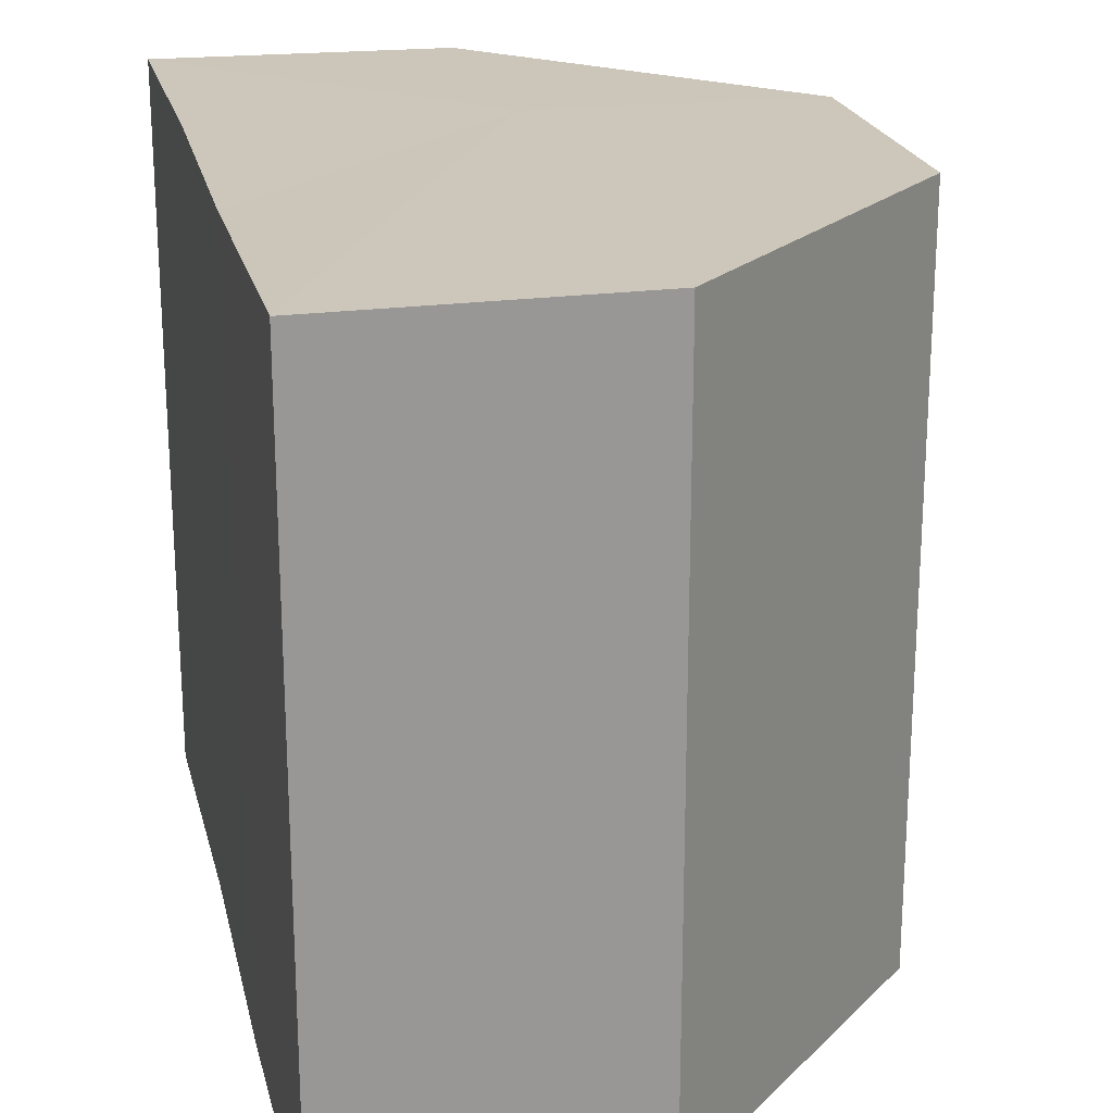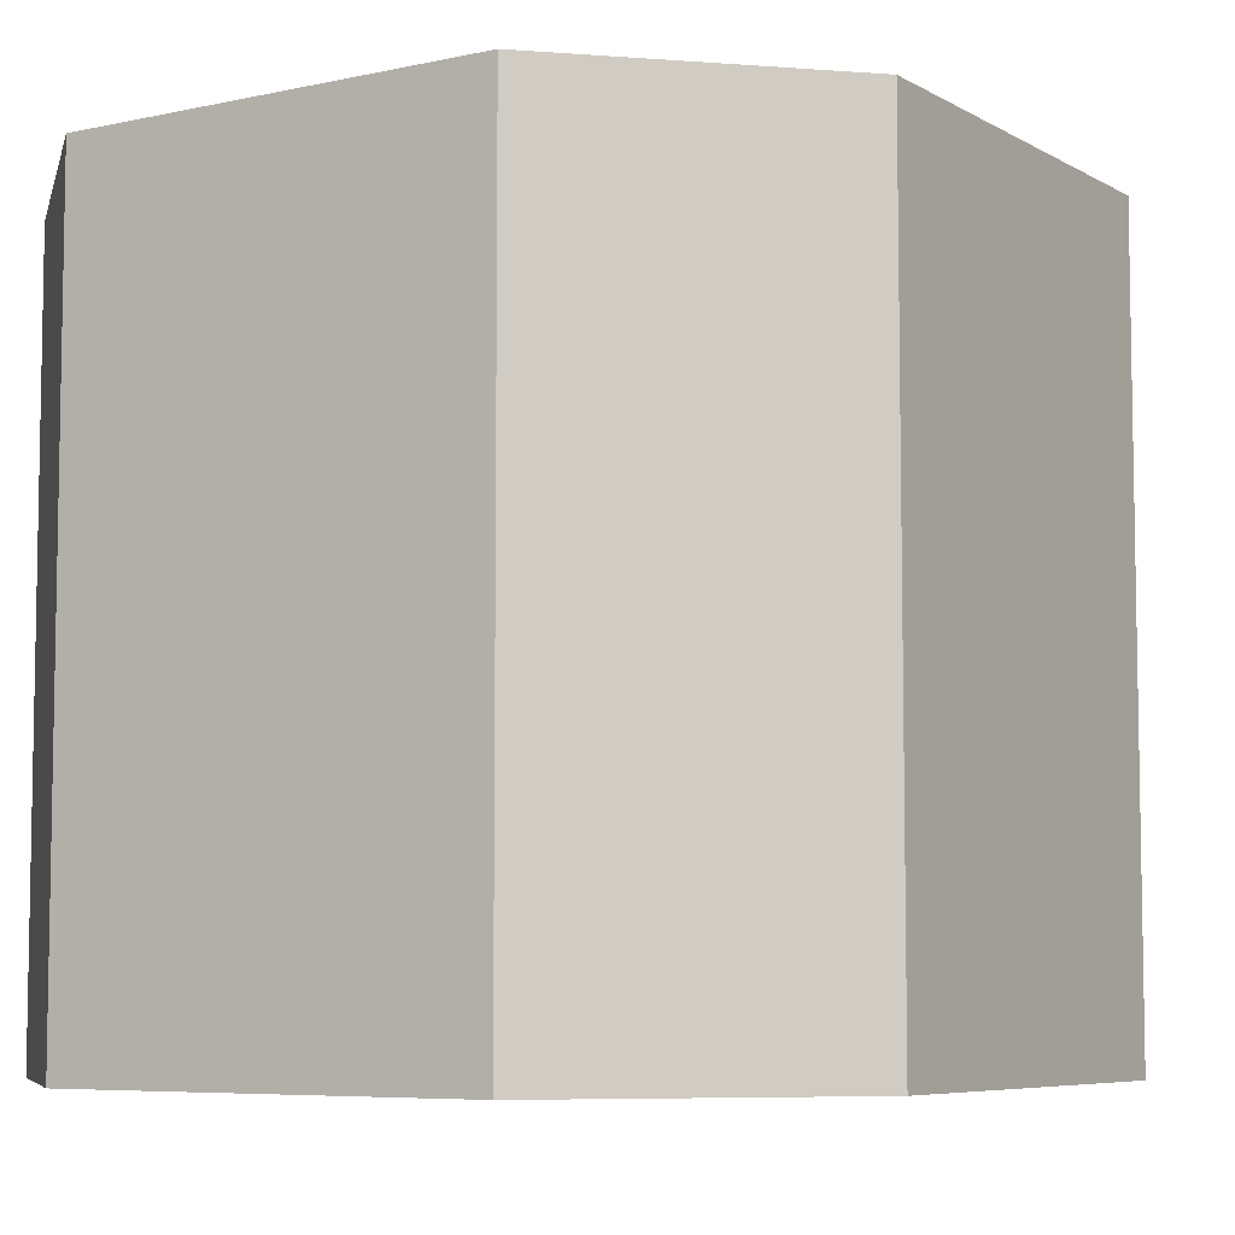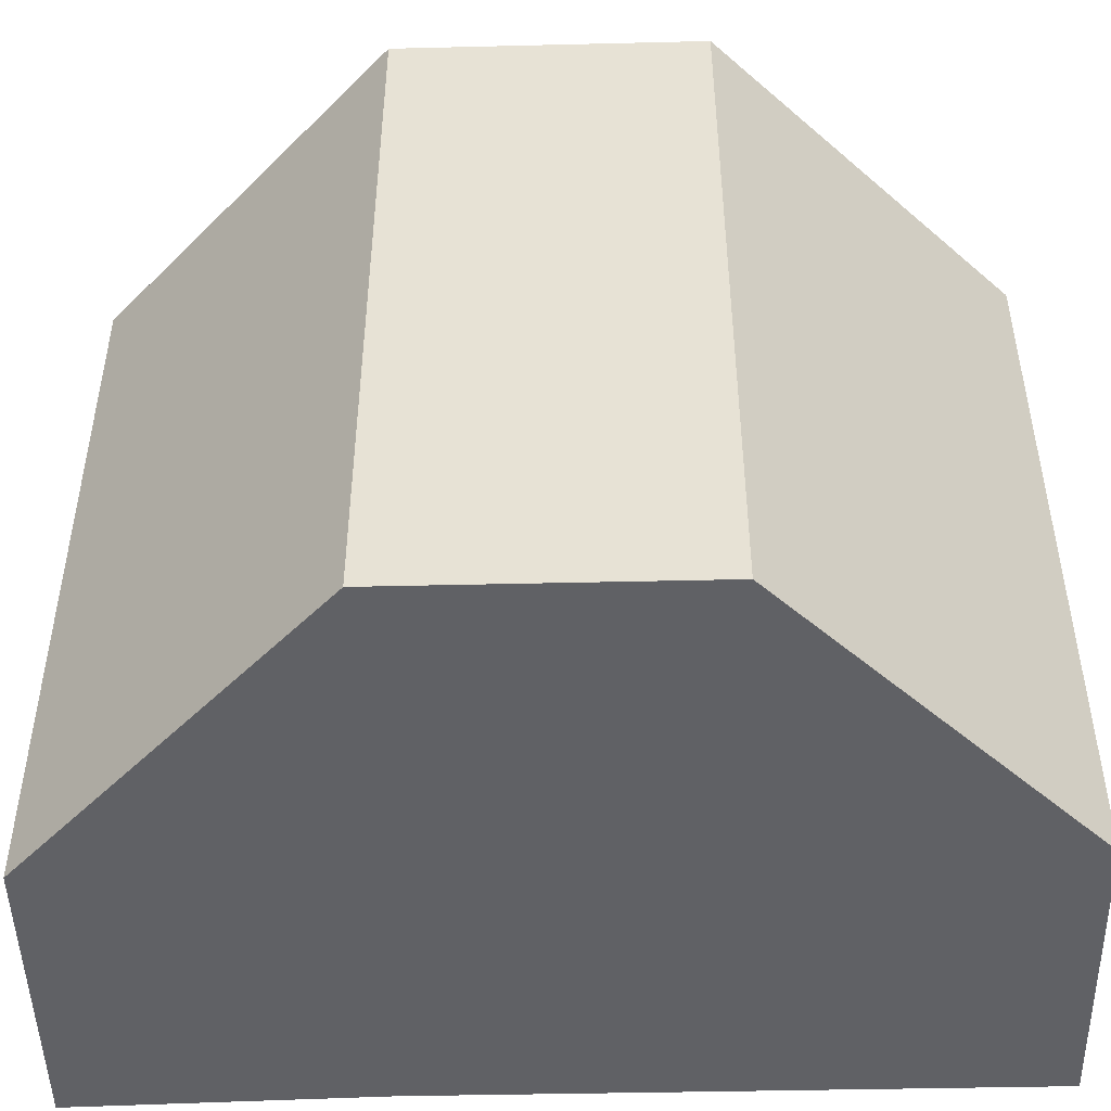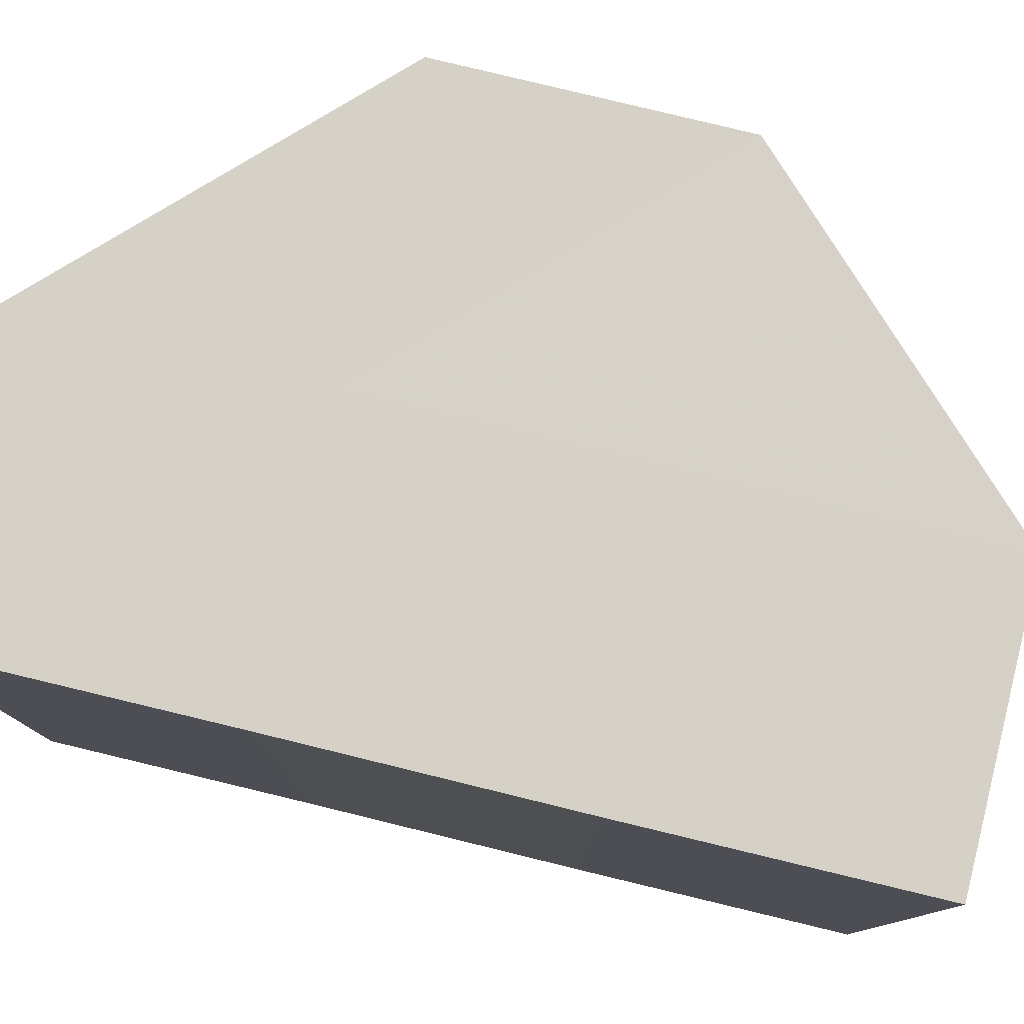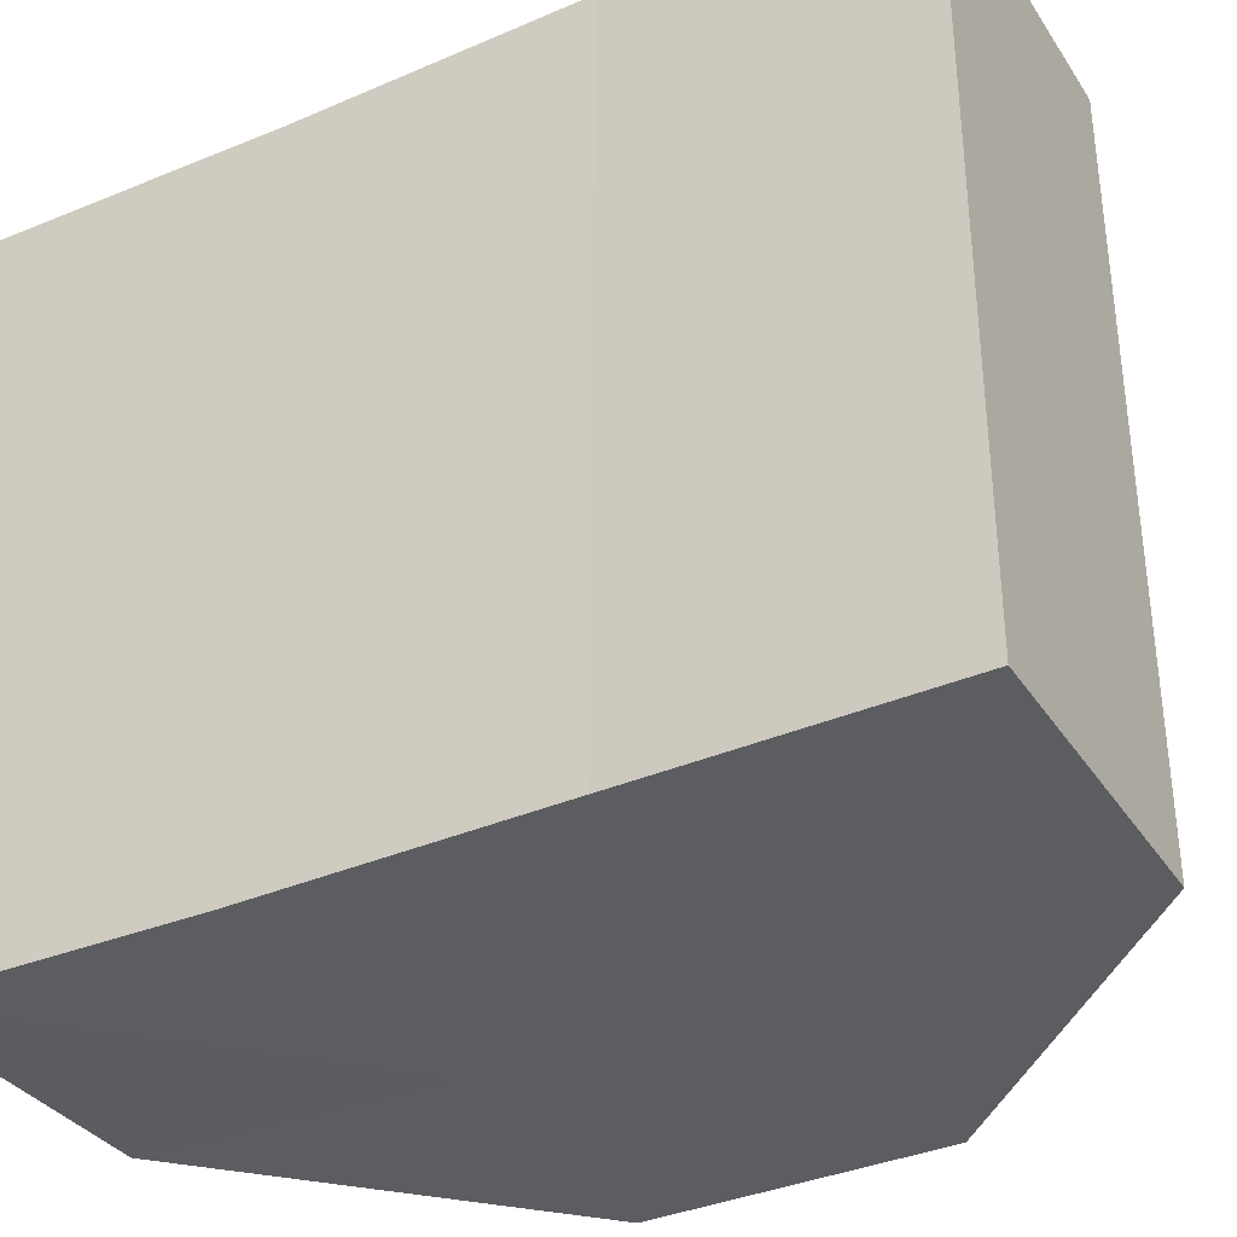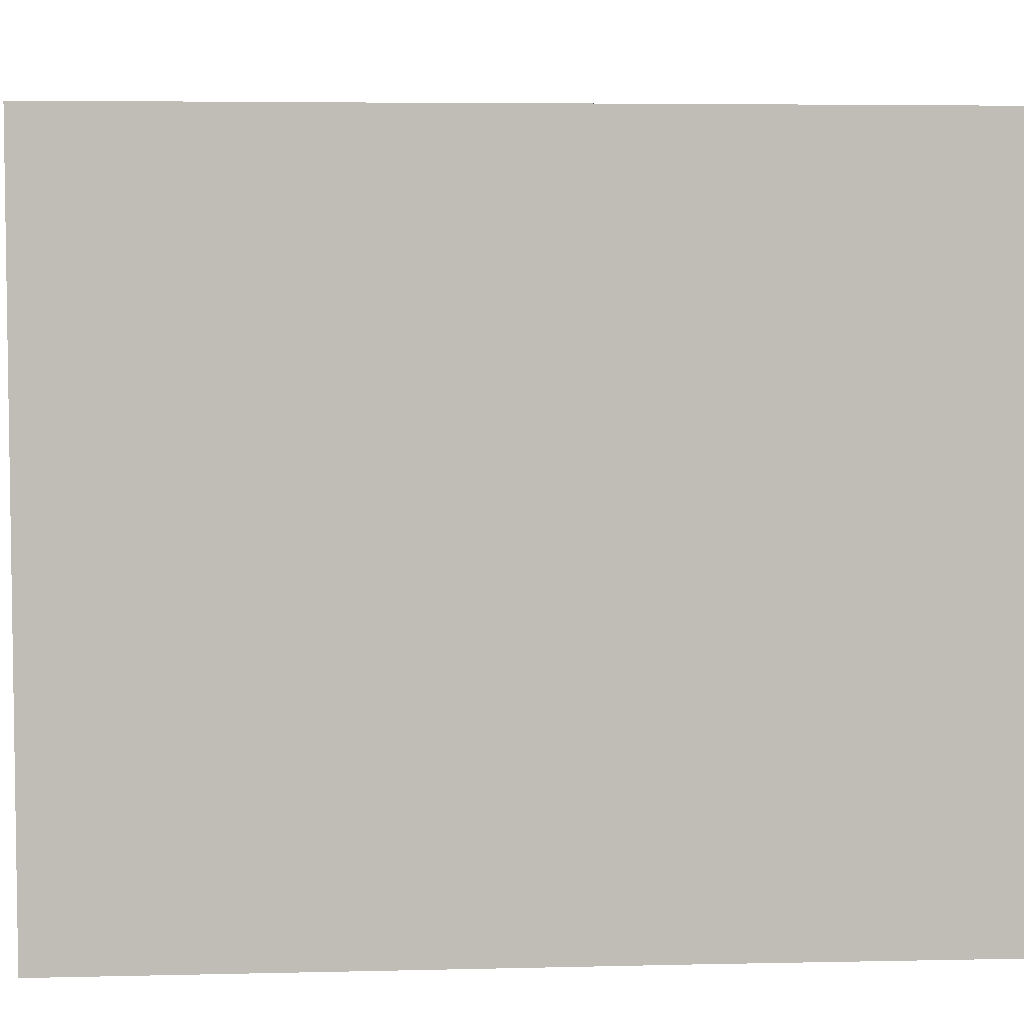
<metadata>
{"format":"obj","ext":"obj","renderer":"f3d","projection":"perspective","resolution":1024,"background":"white","views":[{"elev":21.3,"azim":-12.9,"up":"+Z"},{"elev":-6.7,"azim":77.3,"up":"+Z"},{"elev":-48.7,"azim":91.8,"up":"+Z"},{"elev":78.8,"azim":-76.5,"up":"+Z"},{"elev":-35.2,"azim":-60.7,"up":"+Z"},{"elev":5.0,"azim":-94.3,"up":"+Z"}]}
</metadata>
<code>
o 5985
v 2231 1889 18.03
v 2231 1888 18.03
v 2231 1889 18.06
v 2231 1888 18.03
v 2231 1888 18.06
v 2231 1889 18.03
v 2231 1889 18.06
v 2231 1889 18.03
v 2231 1889 18.06
v 2231 1888 18.03
v 2231 1888 18.06
v 2231 1888 18.03
v 2231 1888 18.06
v 2231 1889 18.03
v 2231 1888 18.03
v 2231 1888 18.03
v 2231 1889 18.03
v 2231 1888 18.03
v 2231 1889 18.03
v 2231 1889 18.03
v 2231 1889 18.03
v 2231 1889 18.06
v 2231 1889 18.06
v 2231 1889 18.06
v 2231 1889 18.03
v 2231 1888 18.06
v 2231 1889 18.03
v 2231 1888 18.06
v 2231 1888 18.03
v 2231 1888 18.06
v 2231 1888 18.03
v 2231 1888 18.03
v 2231 1888 18.03
v 2231 1888 18.03
v 2231 1888 18.06
v 2231 1889 18.03
v 2231 1888 18.06
v 2231 1889 18.03
v 2231 1889 18.06
v 2231 1889 18.03
v 2231 1889 18.06
v 2231 1889 18.06
v 2231 1889 18.06
v 2231 1888 18.06
v 2231 1889 18.06
v 2231 1888 18.06
v 2231 1889 18.06
v 2231 1888 18.06
v 2231 1889 18.06
v 2231 1888 18.06
f 1 2 3
f 2 4 5
f 6 1 7
f 7 8 9
f 9 10 11
f 11 12 13
f 14 12 15
f 14 16 12
f 14 15 17
f 14 18 16
f 14 19 18
f 14 20 19
f 14 17 21
f 14 21 20
f 22 21 23
f 24 25 22
f 26 27 24
f 28 29 26
f 30 31 28
f 32 33 30
f 33 34 35
f 34 36 37
f 36 38 39
f 38 40 41
f 42 43 44
f 42 45 43
f 42 44 46
f 42 47 45
f 42 46 48
f 42 49 47
f 42 48 50
f 42 50 49

</code>
